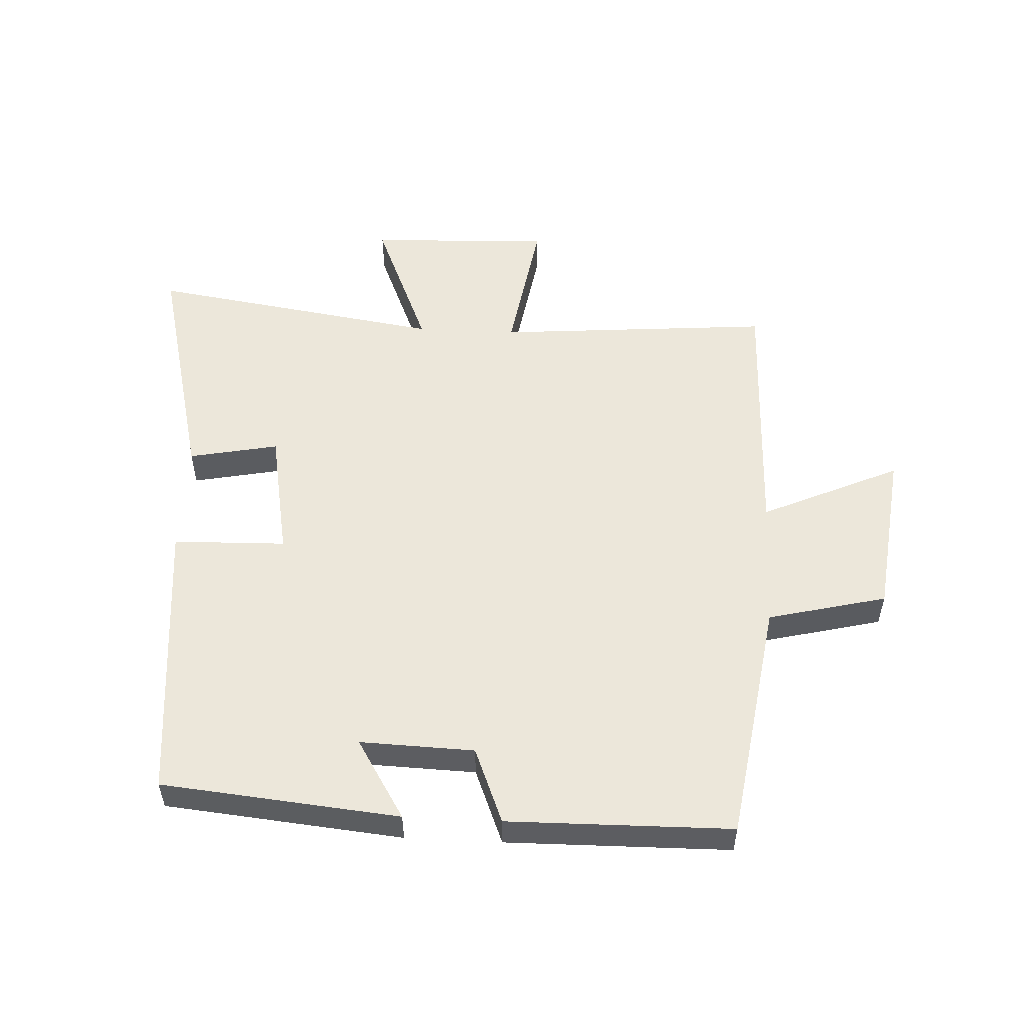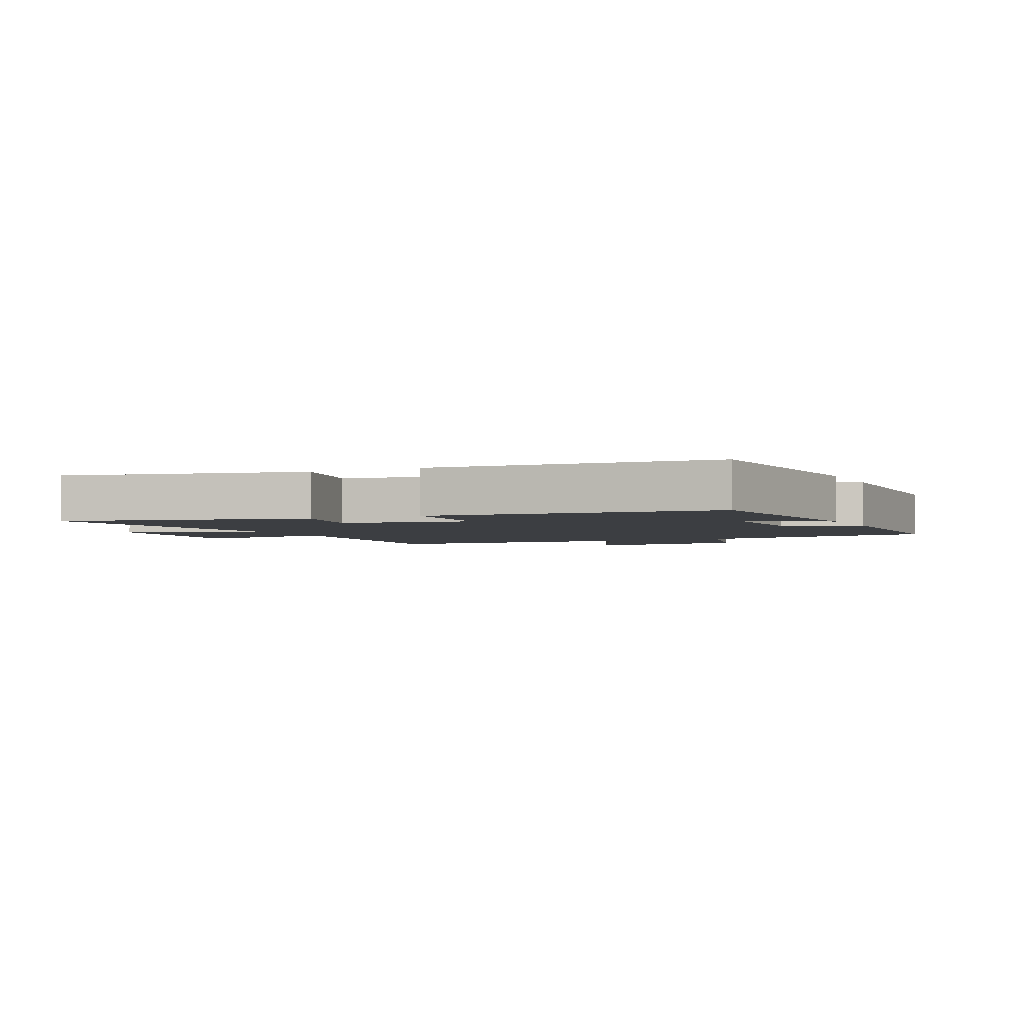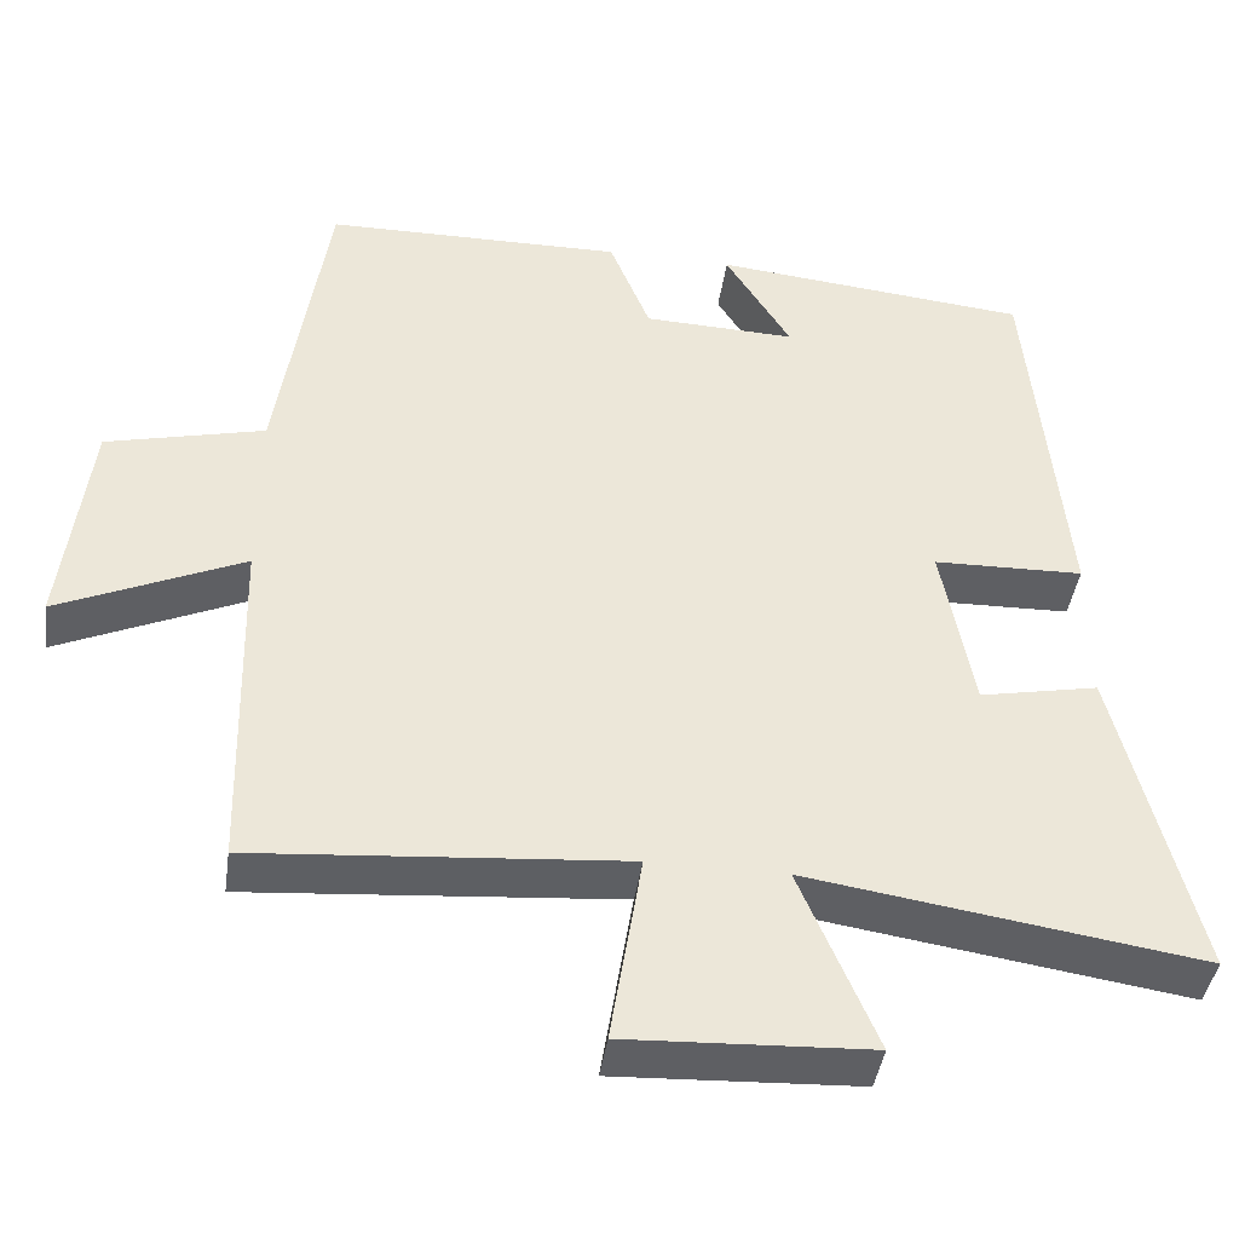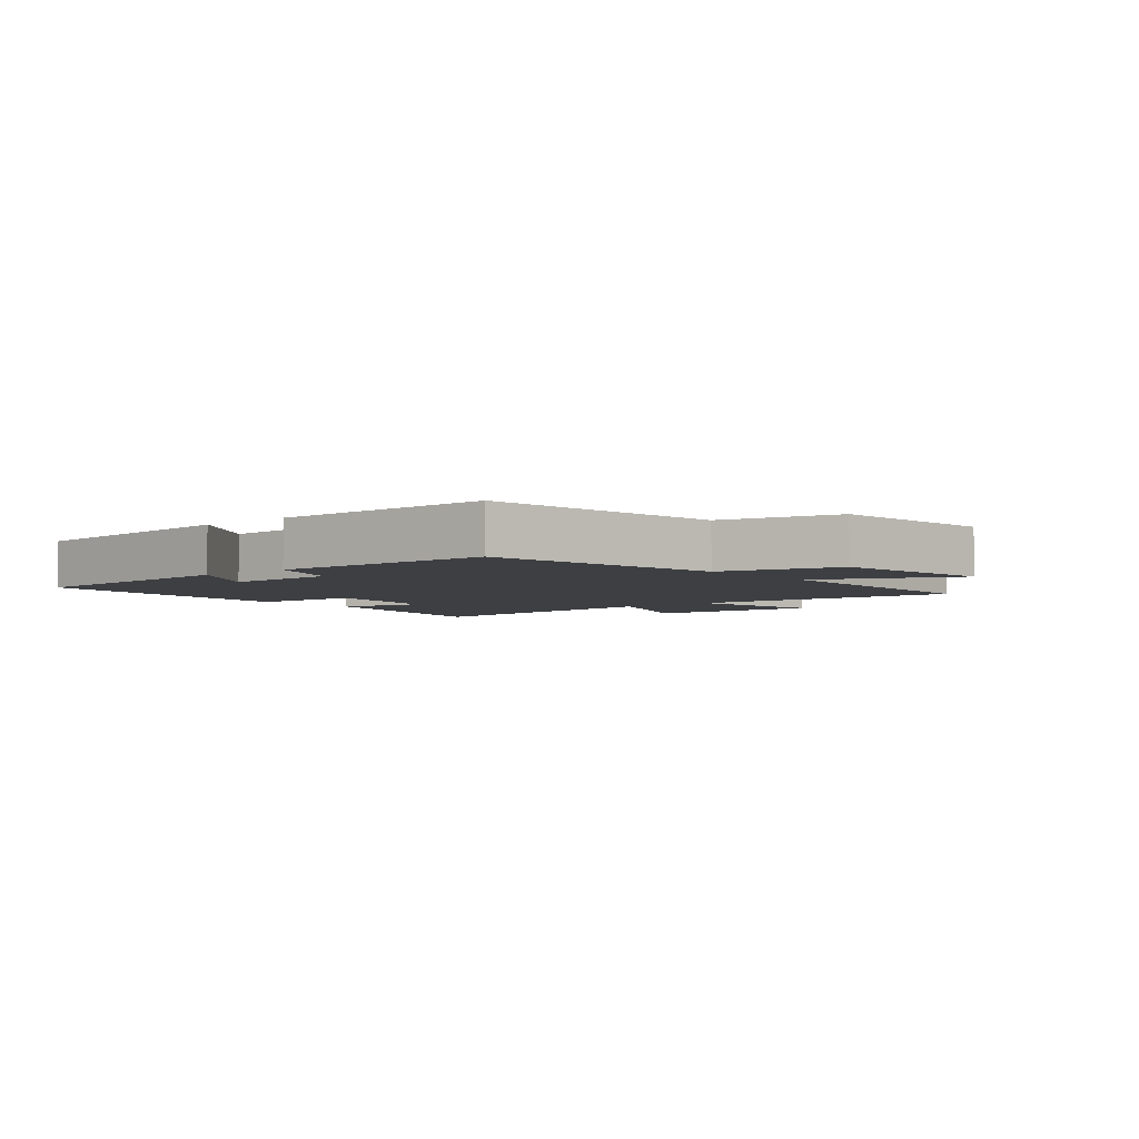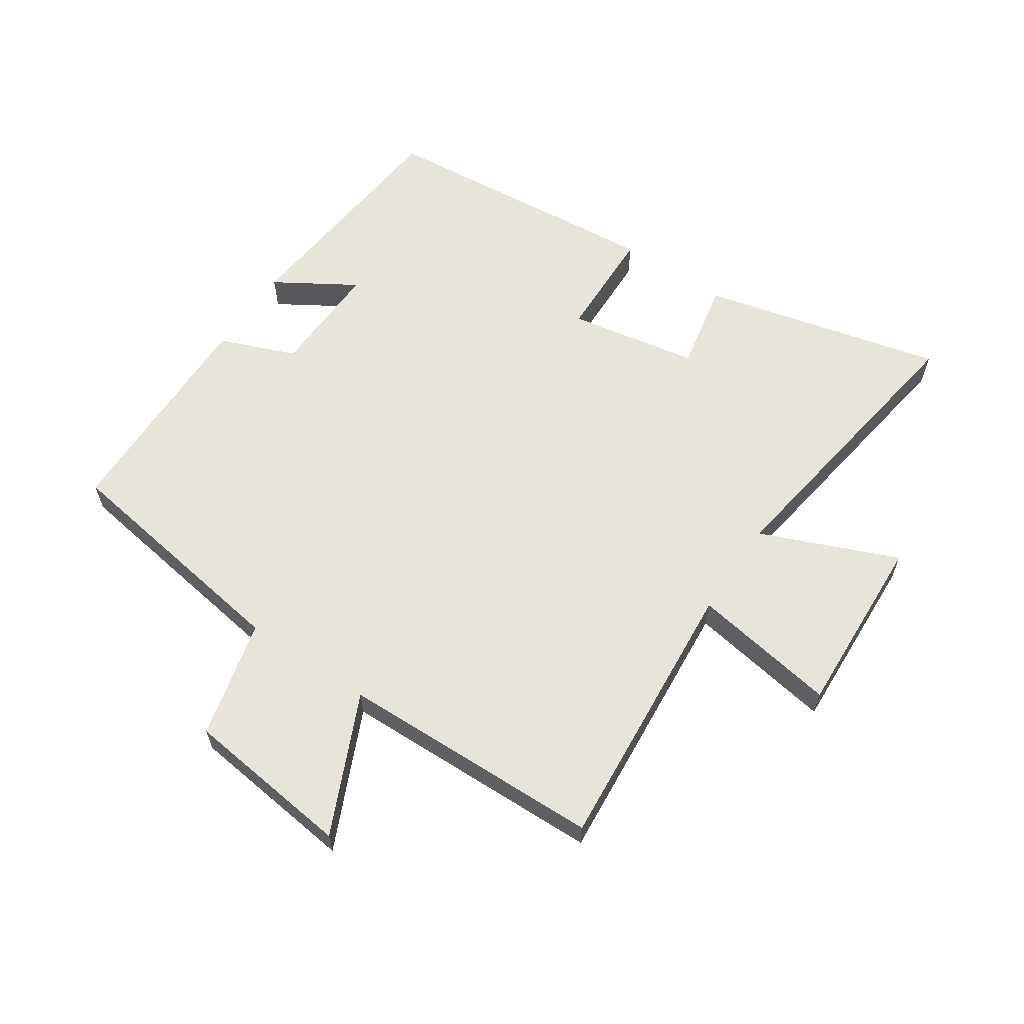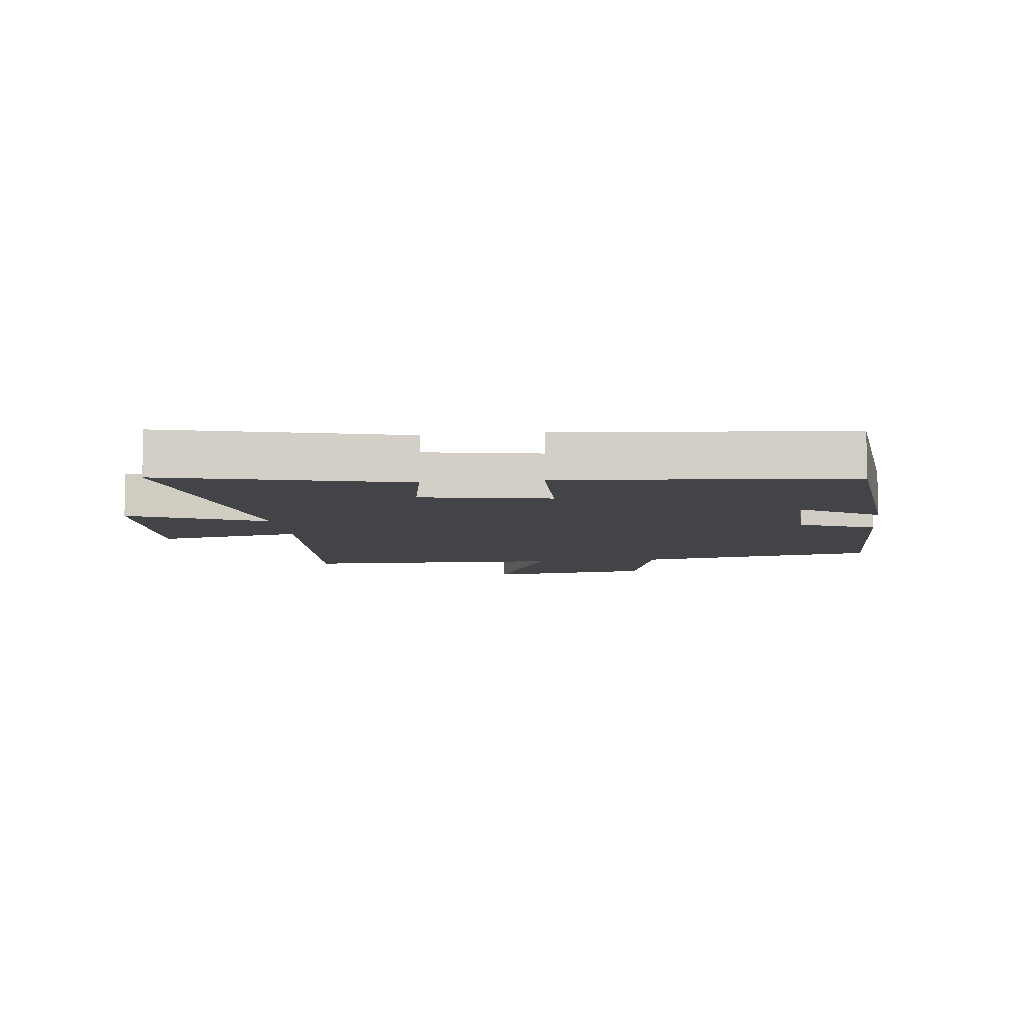
<metadata>
{"format":"obj","ext":"obj","renderer":"f3d","projection":"perspective","resolution":1024,"background":"white","views":[{"elev":53.5,"azim":2.9,"up":"+Y"},{"elev":-3.0,"azim":-64.8,"up":"+Y"},{"elev":-42.1,"azim":171.8,"up":"+Z"},{"elev":-4.1,"azim":40.0,"up":"+Y"},{"elev":61.3,"azim":124.0,"up":"+Y"},{"elev":-8.1,"azim":-83.0,"up":"+Y"}]}
</metadata>
<code>
v -0.595 0.07 -0.571
v -0.5 0.07 -0.184
v -0.356 0.07 -0.213
v -0.318 0.07 -0.005
v -0.5 0.07 0
v -0.457 0.07 0.463
v -0.074 0.07 0.5
v -0.153 0.07 0.372
v 0.031 0.07 0.378
v 0.08 0.07 0.5
v 0.441 0.07 0.495
v 0.5 0.07 0.103
v 0.691 0.07 0.056
v 0.723 0.07 -0.214
v 0.5 0.07 -0.113
v 0.489 0.07 -0.537
v 0.043 0.07 -0.5
v 0.081 0.07 -0.734
v -0.213 0.07 -0.72
v -0.121 0.07 -0.5
v -0.595 0 -0.571
v -0.5 0 -0.184
v -0.356 0 -0.213
v -0.318 0 -0.005
v -0.5 0 0
v -0.457 0 0.463
v -0.074 0 0.5
v -0.153 0 0.372
v 0.031 0 0.378
v 0.08 0 0.5
v 0.441 0 0.495
v 0.5 0 0.103
v 0.691 0 0.056
v 0.723 0 -0.214
v 0.5 0 -0.113
v 0.489 0 -0.537
v 0.043 0 -0.5
v 0.081 0 -0.734
v -0.213 0 -0.72
v -0.121 0 -0.5
f 17 18 19 20
f 15 16 17
f 15 17 20
f 12 13 14 15
f 9 10 11 12
f 8 9 12 15
f 5 6 7 8
f 4 5 8
f 3 4 8 15
f 20 1 2 3
f 3 15 20
f 40 39 38 37
f 37 36 35
f 40 37 35
f 35 34 33 32
f 32 31 30 29
f 35 32 29 28
f 28 27 26 25
f 28 25 24
f 35 28 24 23
f 23 22 21 40
f 40 35 23
f 1 21 22 2
f 2 22 23 3
f 3 23 24 4
f 4 24 25 5
f 5 25 26 6
f 6 26 27 7
f 7 27 28 8
f 8 28 29 9
f 9 29 30 10
f 10 30 31 11
f 11 31 32 12
f 12 32 33 13
f 13 33 34 14
f 14 34 35 15
f 15 35 36 16
f 16 36 37 17
f 17 37 38 18
f 18 38 39 19
f 19 39 40 20
f 20 40 21 1

</code>
